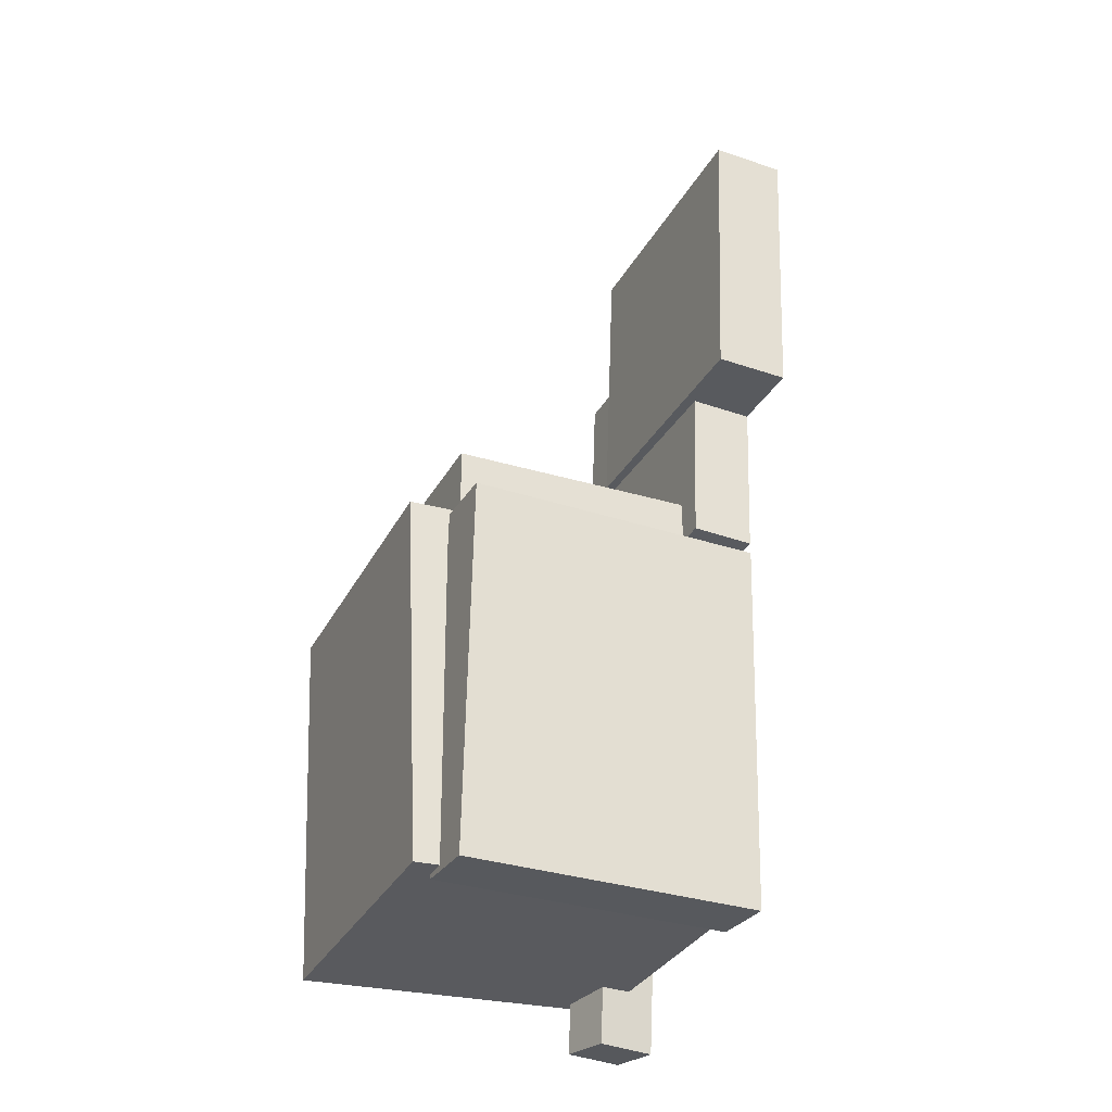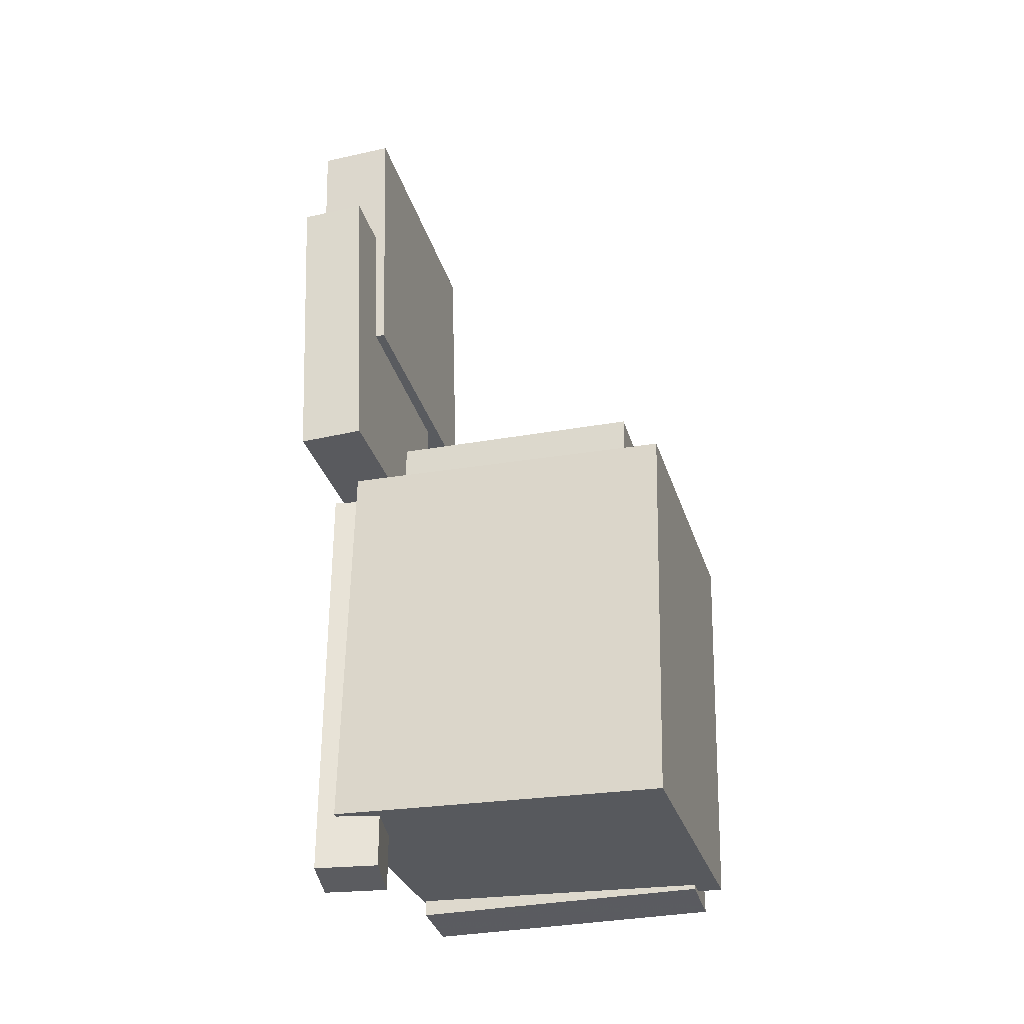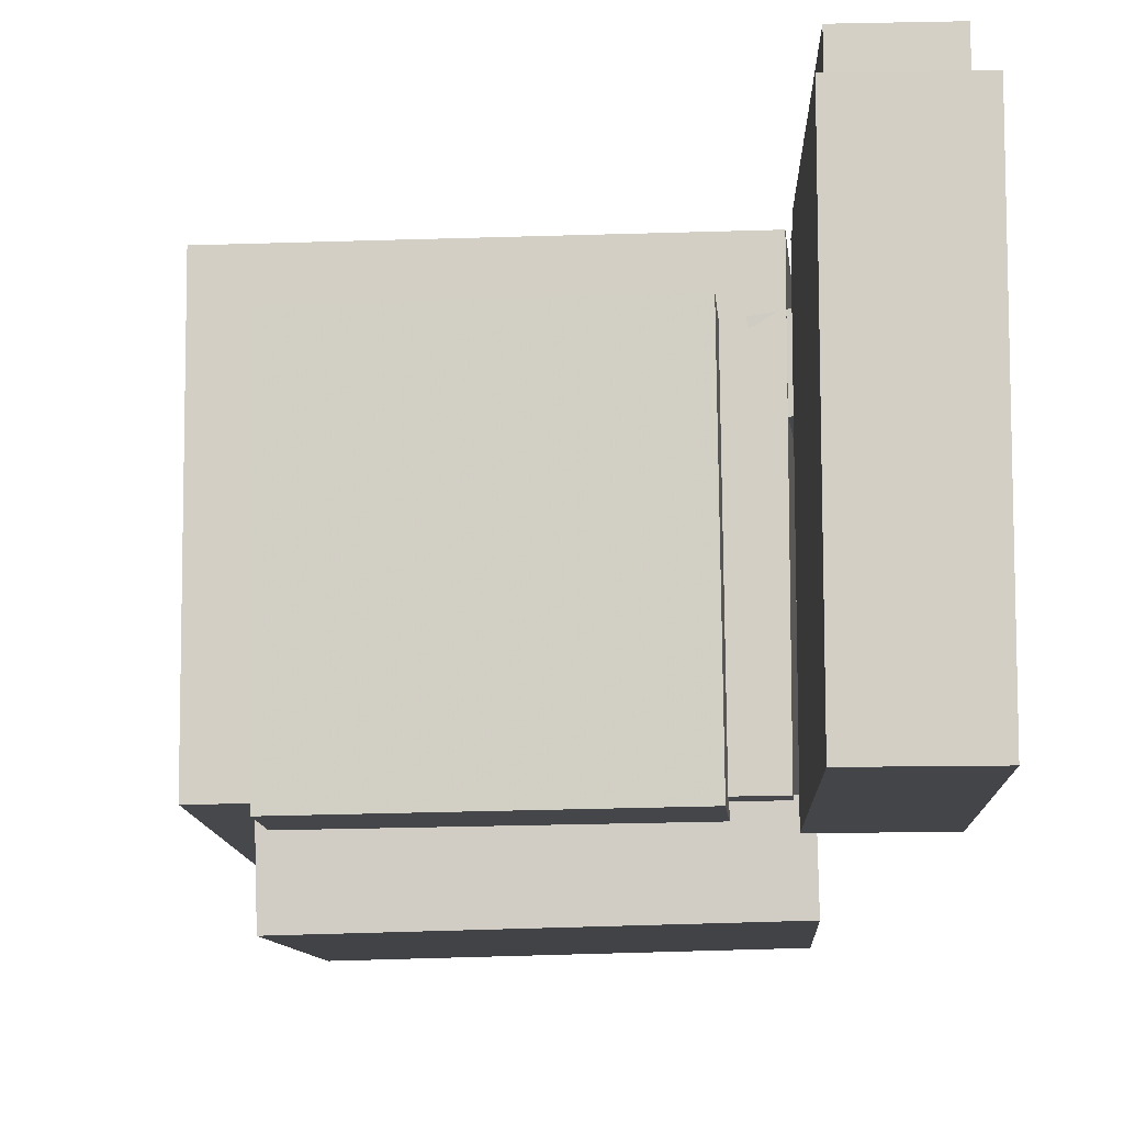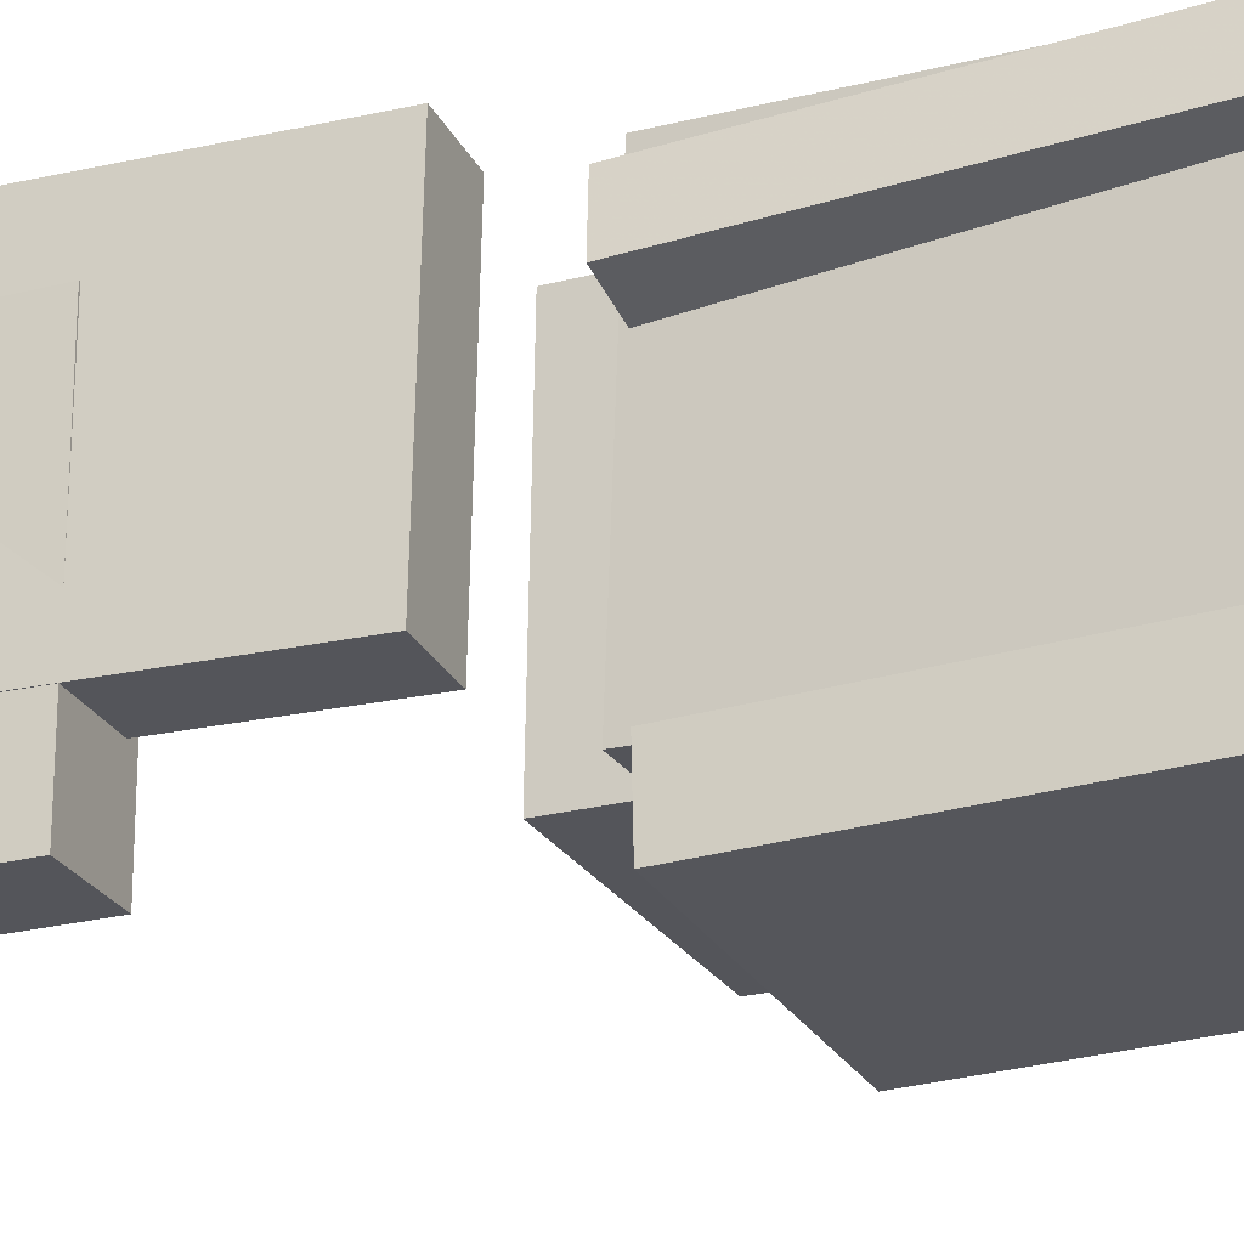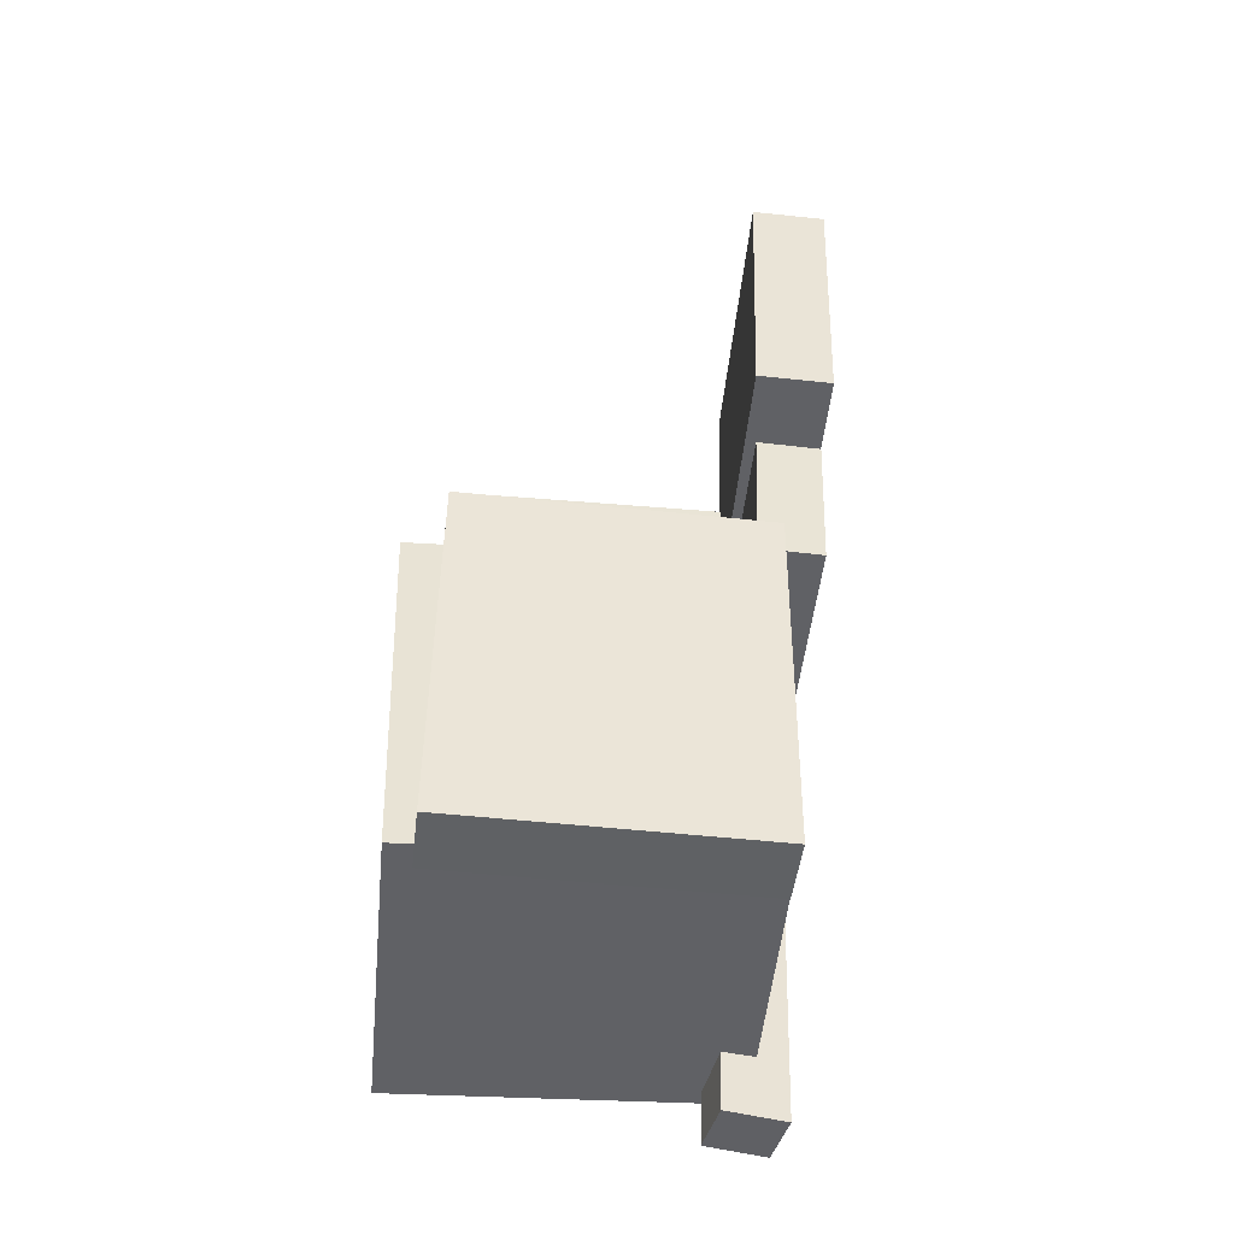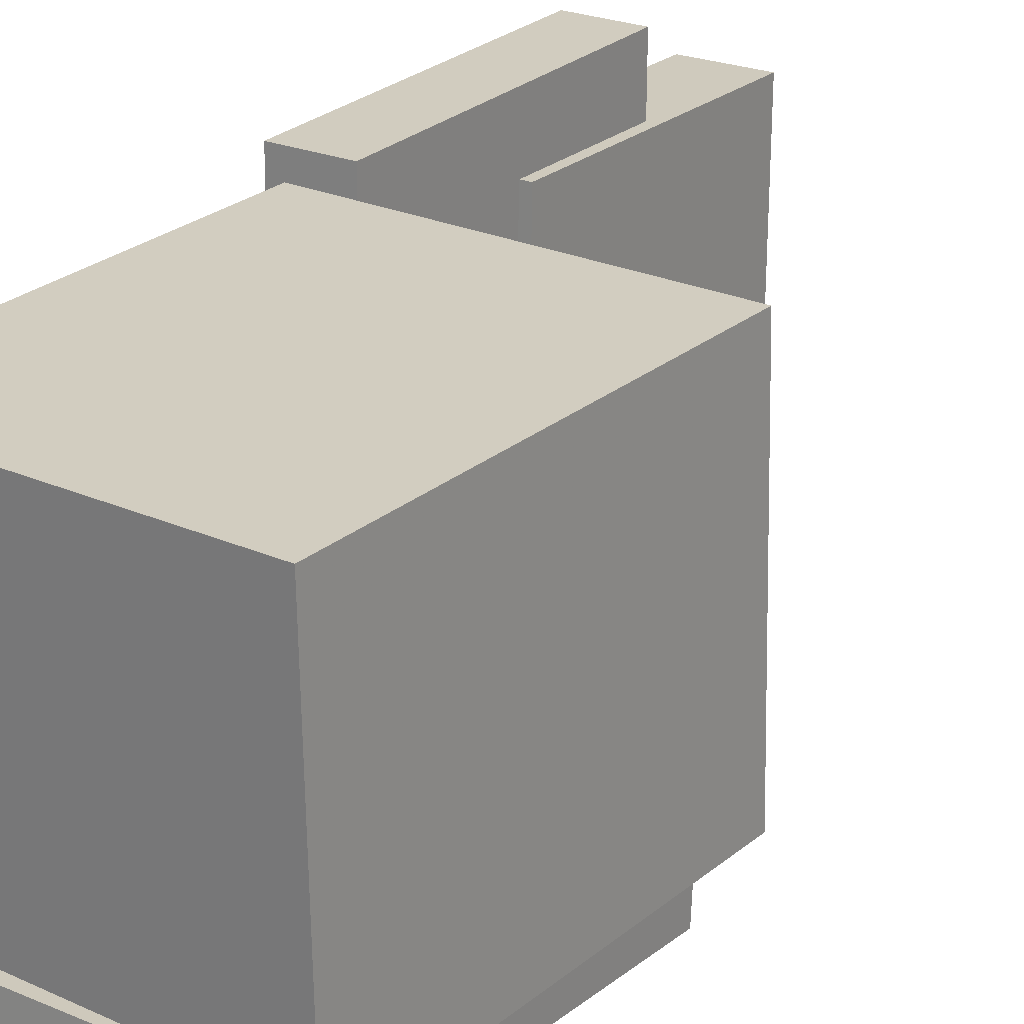
<metadata>
{"format":"obj","ext":"obj","renderer":"f3d","projection":"perspective","resolution":1024,"background":"white","views":[{"elev":-30.7,"azim":156.3,"up":"+Y"},{"elev":-31.7,"azim":16.0,"up":"+Y"},{"elev":-9.3,"azim":-176.9,"up":"+Z"},{"elev":-24.4,"azim":-66.3,"up":"+Z"},{"elev":-48.1,"azim":174.8,"up":"+Y"},{"elev":22.9,"azim":35.5,"up":"+Z"}]}
</metadata>
<code>
v -0.1173 -0.01818 0.1109
v -0.1248 -0.02063 0.07009
v -0.1104 -0.3276 0.1282
v -0.1178 -0.3301 0.08744
v -0.07358 -0.01765 0.1029
v -0.081 -0.0201 0.06209
v -0.06666 -0.3271 0.1202
v -0.07409 -0.3296 0.07944
f 1.0 7.0 5.0
f 1.0 3.0 7.0
f 1.0 4.0 3.0
f 1.0 2.0 4.0
f 3.0 8.0 7.0
f 3.0 4.0 8.0
f 5.0 7.0 8.0
f 5.0 8.0 6.0
f 1.0 5.0 6.0
f 1.0 6.0 2.0
f 2.0 6.0 8.0
f 2.0 8.0 4.0
v -0.06592 -0.02902 -0.09221
v -0.06307 -0.03084 0.1023
v -0.06512 0.02762 -0.09169
v -0.06227 0.0258 0.1028
v 0.1104 -0.0315 -0.09482
v 0.1133 -0.03332 0.0997
v 0.1112 0.02514 -0.0943
v 0.1141 0.02331 0.1002
f 9.0 15.0 13.0
f 9.0 11.0 15.0
f 9.0 12.0 11.0
f 9.0 10.0 12.0
f 11.0 16.0 15.0
f 11.0 12.0 16.0
f 13.0 15.0 16.0
f 13.0 16.0 14.0
f 9.0 13.0 14.0
f 9.0 14.0 10.0
f 10.0 14.0 16.0
f 10.0 16.0 12.0
v -0.1516 0.2638 -0.05352
v -0.1486 0.2615 0.1365
v -0.1043 0.2657 -0.05425
v -0.1013 0.2634 0.1358
v -0.1422 0.03228 -0.05651
v -0.1391 0.02995 0.1335
v -0.09486 0.03423 -0.05724
v -0.09183 0.03189 0.1328
f 17.0 23.0 21.0
f 17.0 19.0 23.0
f 17.0 20.0 19.0
f 17.0 18.0 20.0
f 19.0 24.0 23.0
f 19.0 20.0 24.0
f 21.0 23.0 24.0
f 21.0 24.0 22.0
f 17.0 21.0 22.0
f 17.0 22.0 18.0
f 18.0 22.0 24.0
f 18.0 24.0 20.0
v 0.136 -0.2889 -0.09452
v -0.09875 -0.2814 -0.09319
v 0.1447 -0.01868 -0.08517
v -0.09002 -0.01115 -0.08384
v 0.137 -0.2966 0.1269
v -0.09775 -0.2891 0.1282
v 0.1457 -0.02638 0.1363
v -0.08902 -0.01884 0.1376
f 25.0 31.0 29.0
f 25.0 27.0 31.0
f 25.0 28.0 27.0
f 25.0 26.0 28.0
f 27.0 32.0 31.0
f 27.0 28.0 32.0
f 29.0 31.0 32.0
f 29.0 32.0 30.0
f 25.0 29.0 30.0
f 25.0 30.0 26.0
f 26.0 30.0 32.0
f 26.0 32.0 28.0
v -0.09913 0.3677 -0.1161
v -0.1543 0.3659 -0.1158
v -0.0979 0.3695 0.08938
v -0.1531 0.3677 0.08973
v -0.09199 0.1544 -0.1143
v -0.1471 0.1526 -0.1139
v -0.09076 0.1562 0.09122
v -0.1459 0.1544 0.09156
f 33.0 39.0 37.0
f 33.0 35.0 39.0
f 33.0 36.0 35.0
f 33.0 34.0 36.0
f 35.0 40.0 39.0
f 35.0 36.0 40.0
f 37.0 39.0 40.0
f 37.0 40.0 38.0
f 33.0 37.0 38.0
f 33.0 38.0 34.0
f 34.0 38.0 40.0
f 34.0 40.0 36.0
v -0.0964 -0.2938 -0.07339
v -0.09872 -0.02475 -0.08181
v -0.09755 -0.2954 -0.1214
v -0.09986 -0.02626 -0.1299
v 0.1182 -0.2922 -0.07854
v 0.1159 -0.02307 -0.08697
v 0.1171 -0.2937 -0.1266
v 0.1148 -0.02458 -0.135
f 41.0 47.0 45.0
f 41.0 43.0 47.0
f 41.0 44.0 43.0
f 41.0 42.0 44.0
f 43.0 48.0 47.0
f 43.0 44.0 48.0
f 45.0 47.0 48.0
f 45.0 48.0 46.0
f 41.0 45.0 46.0
f 41.0 46.0 42.0
f 42.0 46.0 48.0
f 42.0 48.0 44.0

</code>
